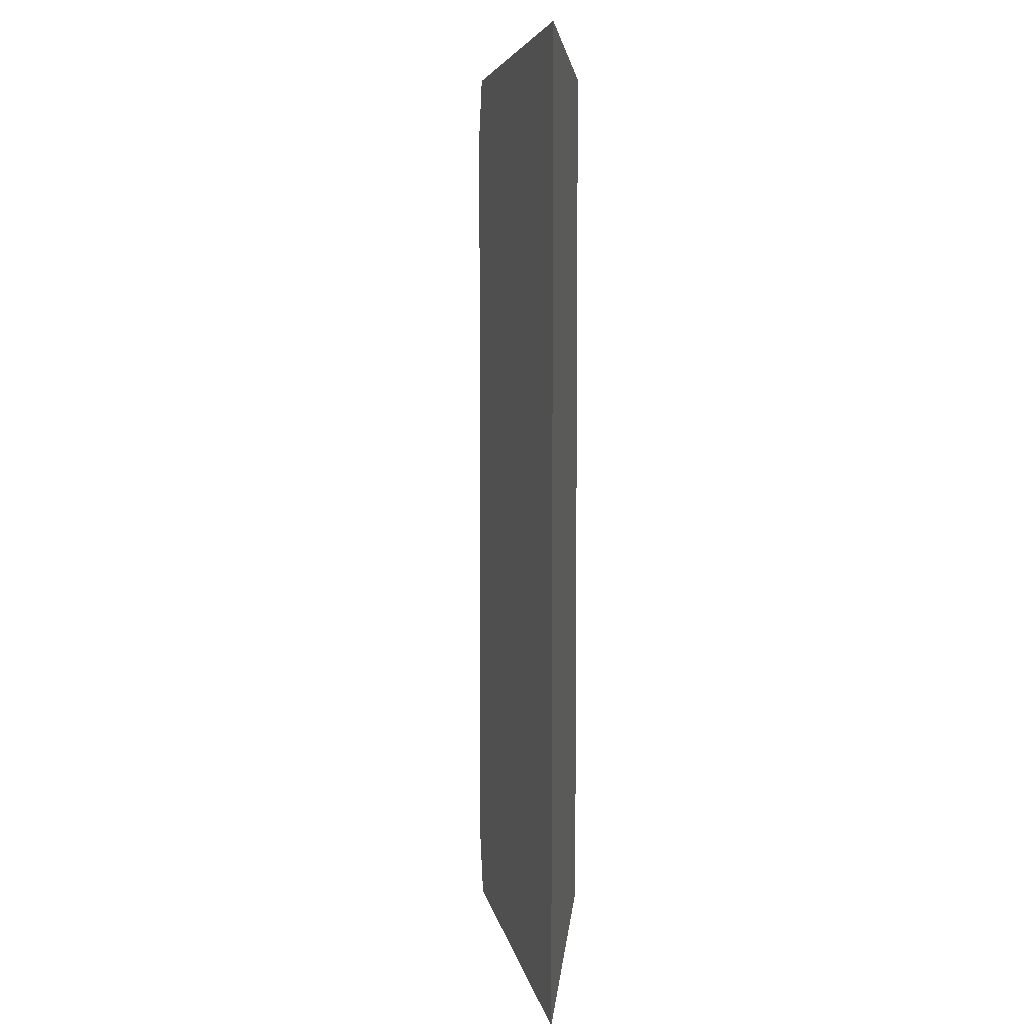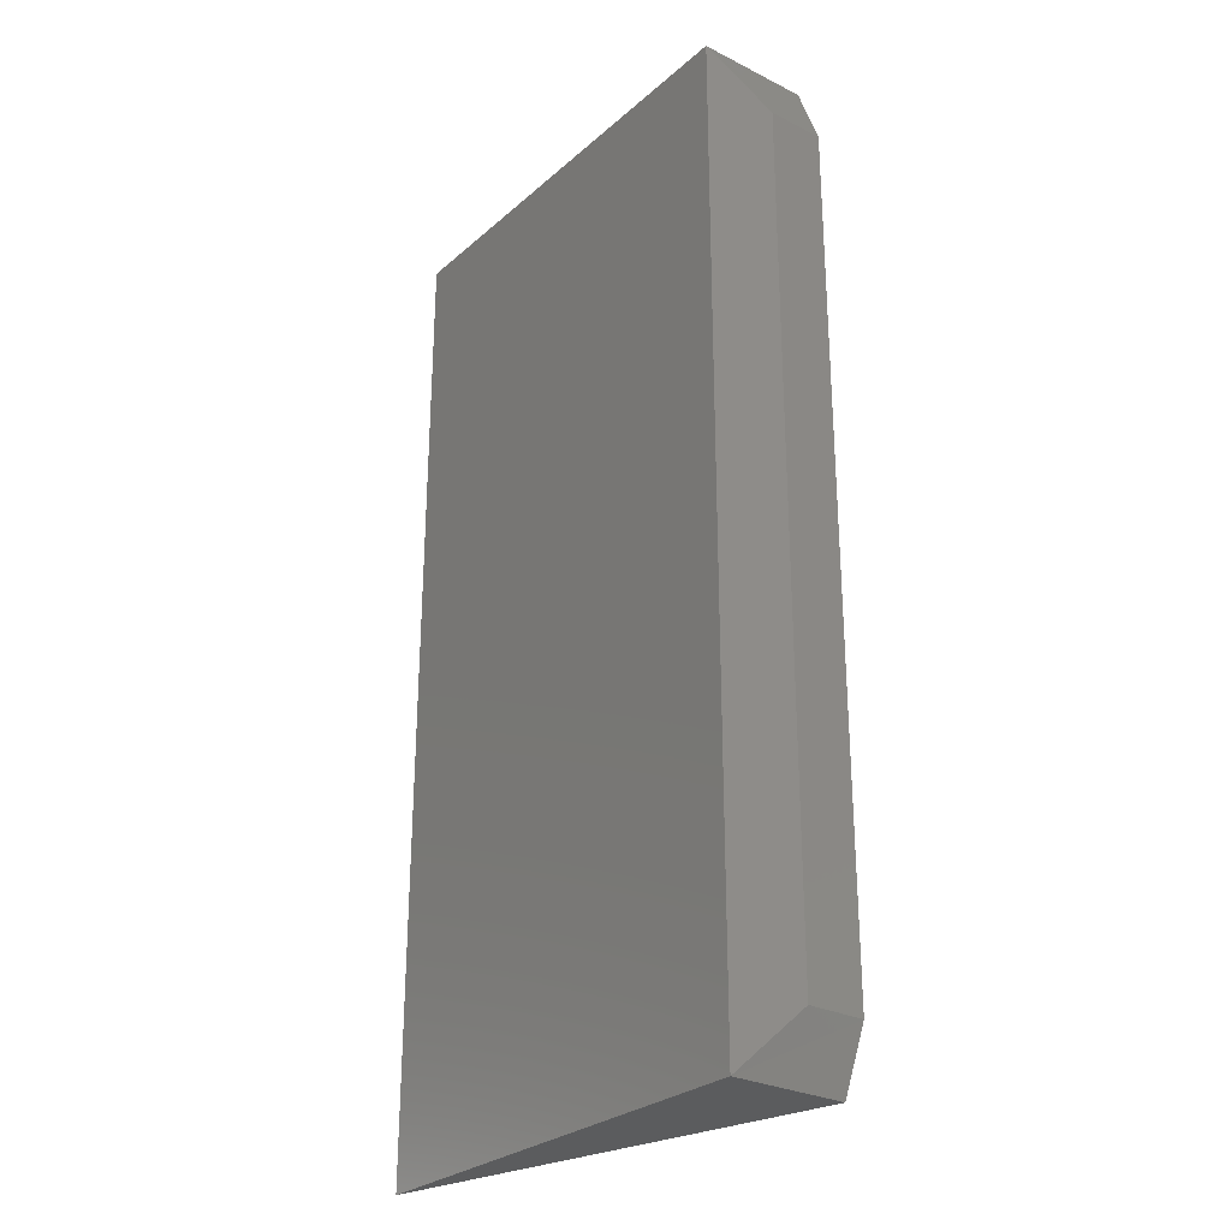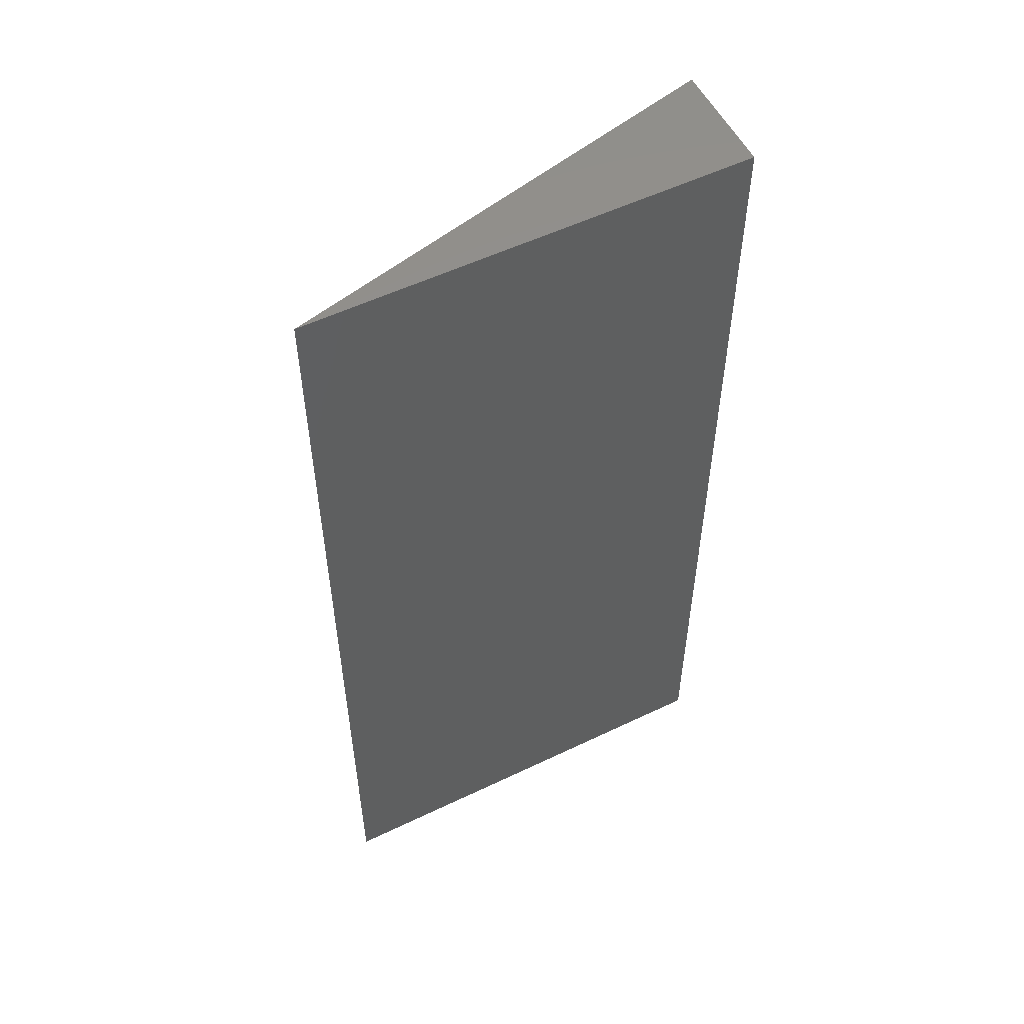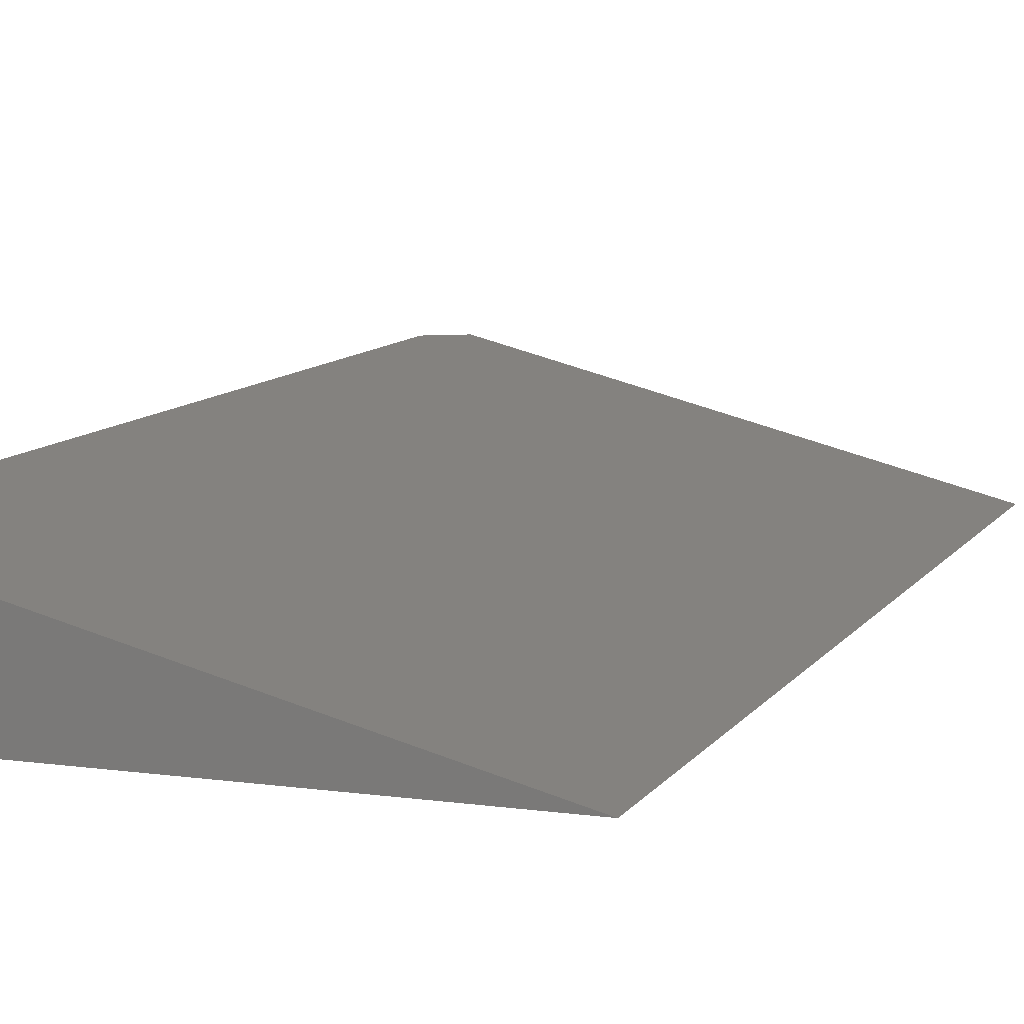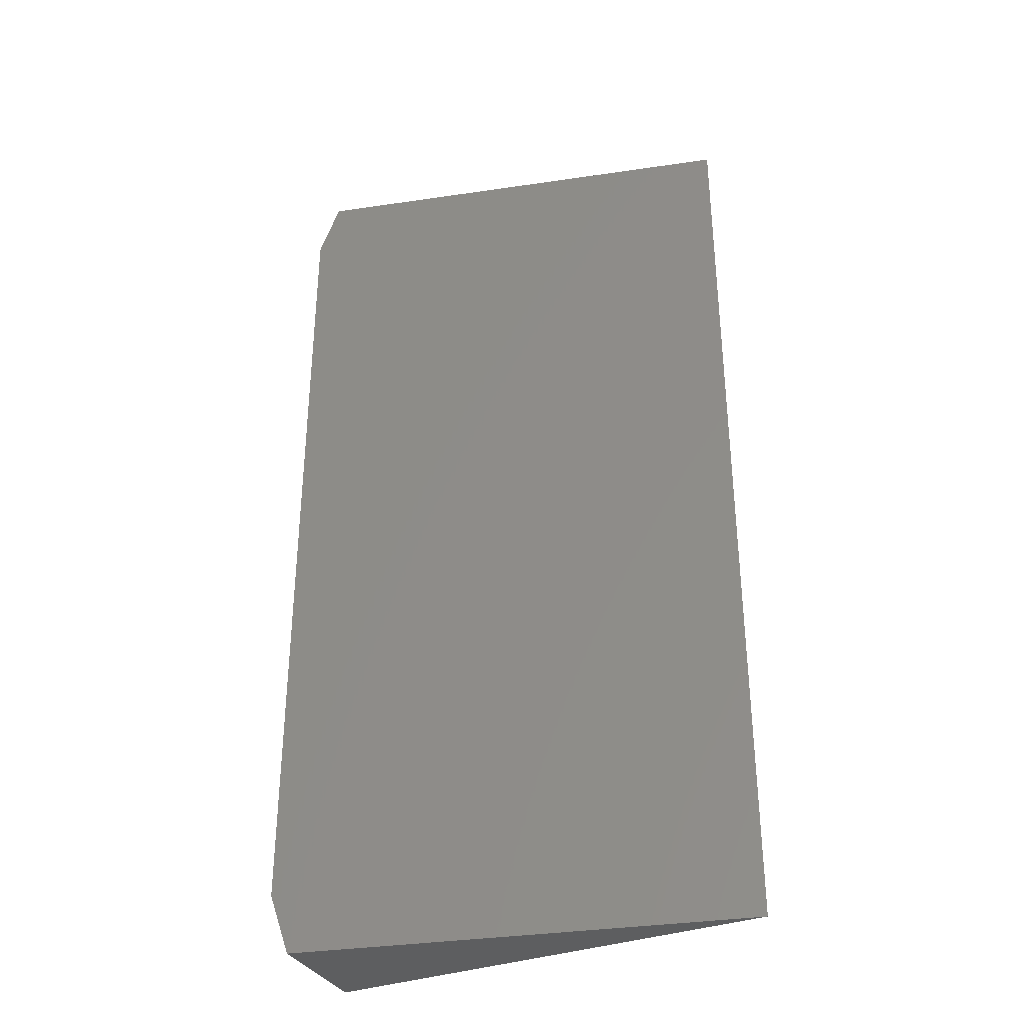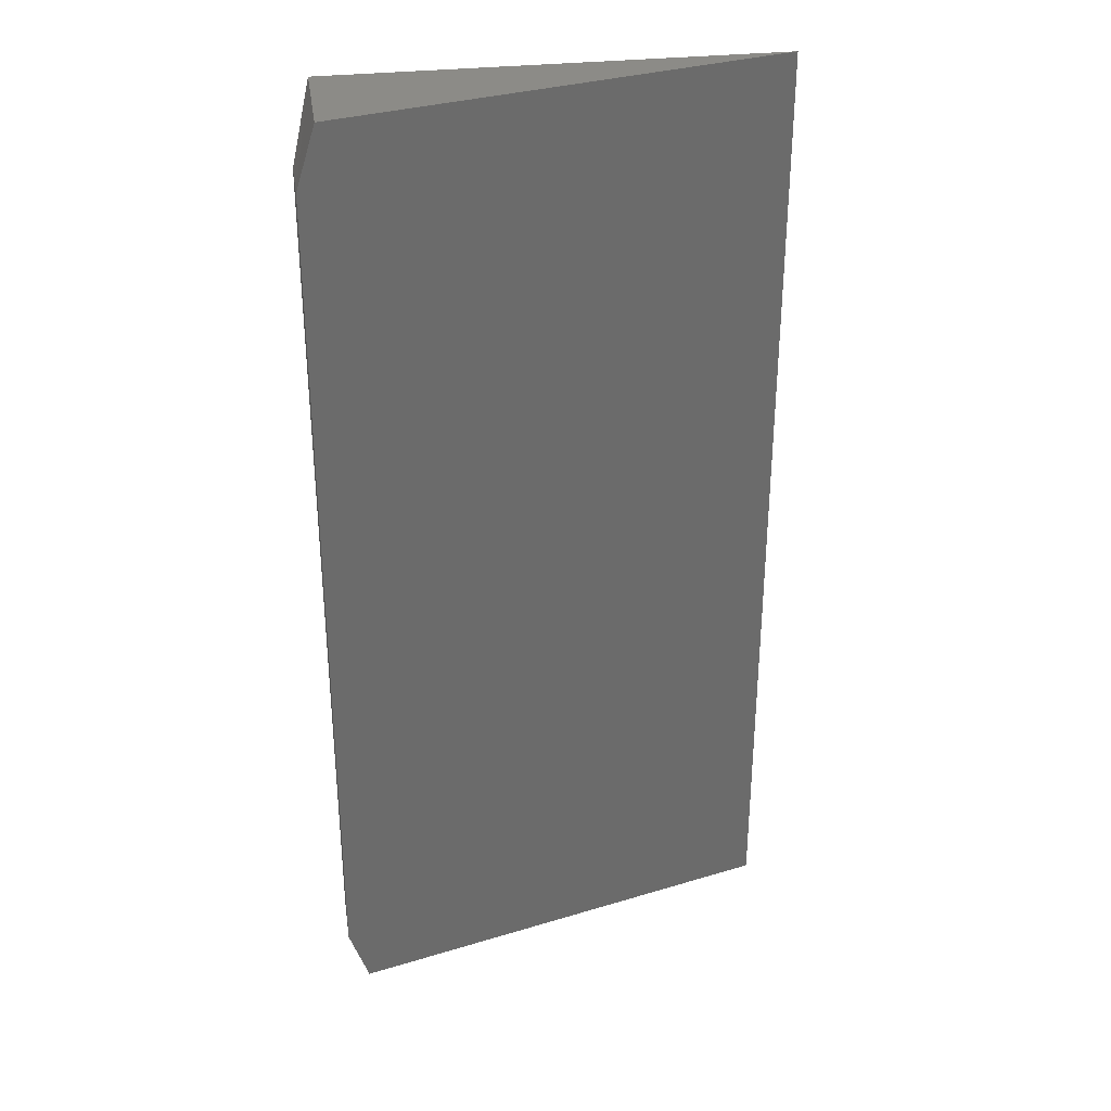
<metadata>
{"format":"stl","ext":"stl","renderer":"f3d","projection":"perspective","resolution":1024,"background":"white","views":[{"elev":5.6,"azim":94.9,"up":"+Y"},{"elev":-27.8,"azim":-127.7,"up":"+Y"},{"elev":54.7,"azim":153.1,"up":"+Y"},{"elev":9.8,"azim":20.1,"up":"+Z"},{"elev":-34.8,"azim":25.4,"up":"+Y"},{"elev":32.5,"azim":-8.7,"up":"+Y"}]}
</metadata>
<code>
# stl→obj: 10 verts, 16 faces
v -0.1641 -0.75 -0.04688
v 0.1797 -0.75 -0.04688
v -0.1645 -0.75 0.04009
v -0.1645 6.272e-18 0.04009
v 0.1797 1.995e-17 -0.04688
v -0.1641 8.674e-19 -0.04688
v -0.1797 -0.04688 0.04391
v -0.1797 -0.04688 -4.012e-18
v -0.1797 -0.7031 0.04391
v -0.1797 -0.7031 3.697e-17
f 1 2 3
f 4 5 6
f 7 8 9
f 9 8 10
f 7 5 4
f 5 7 2
f 2 7 9
f 2 9 3
f 6 5 1
f 1 5 2
f 4 6 7
f 7 6 8
f 6 1 8
f 8 1 10
f 3 9 1
f 1 9 10

</code>
